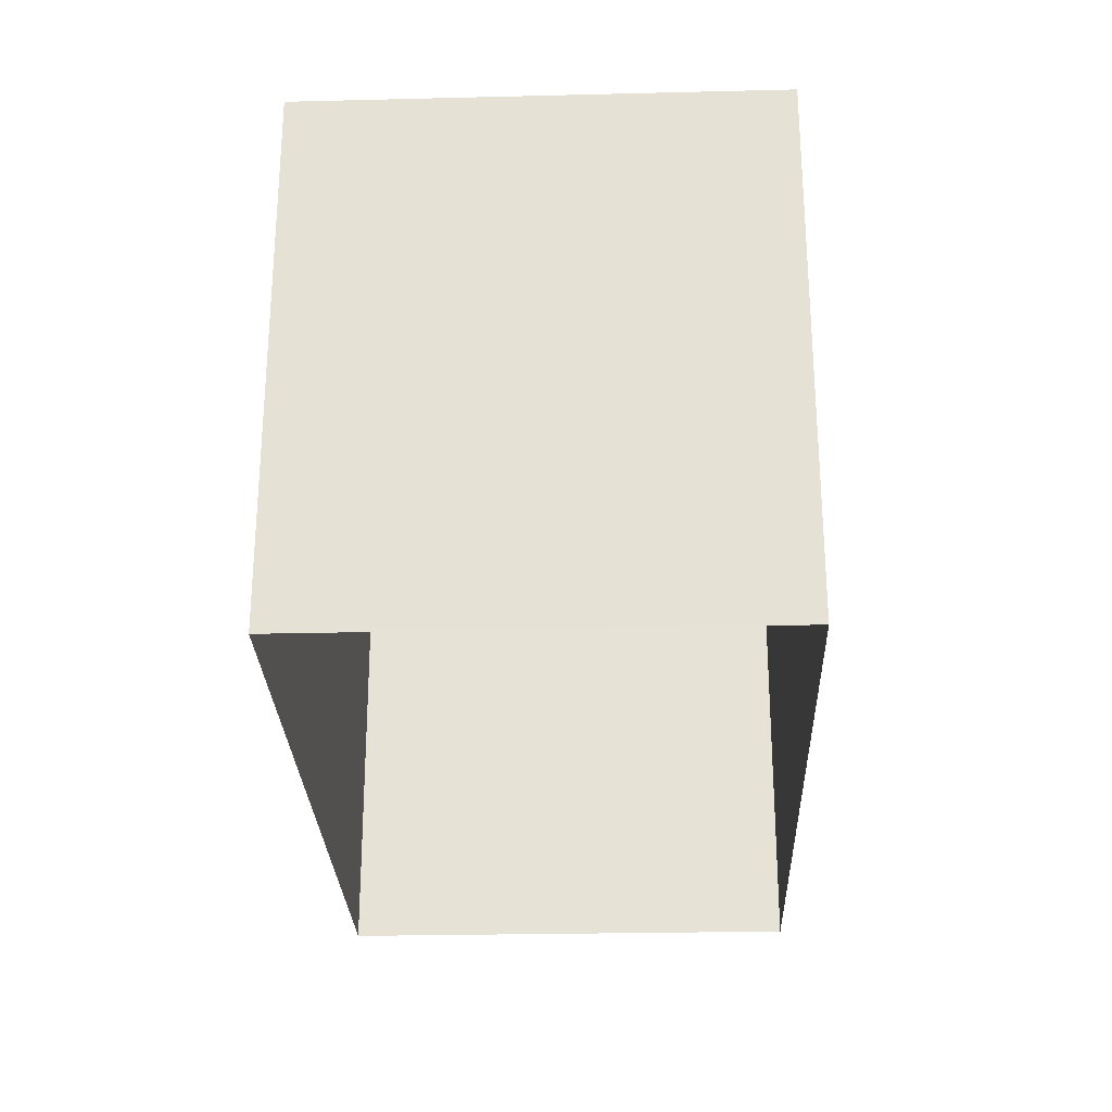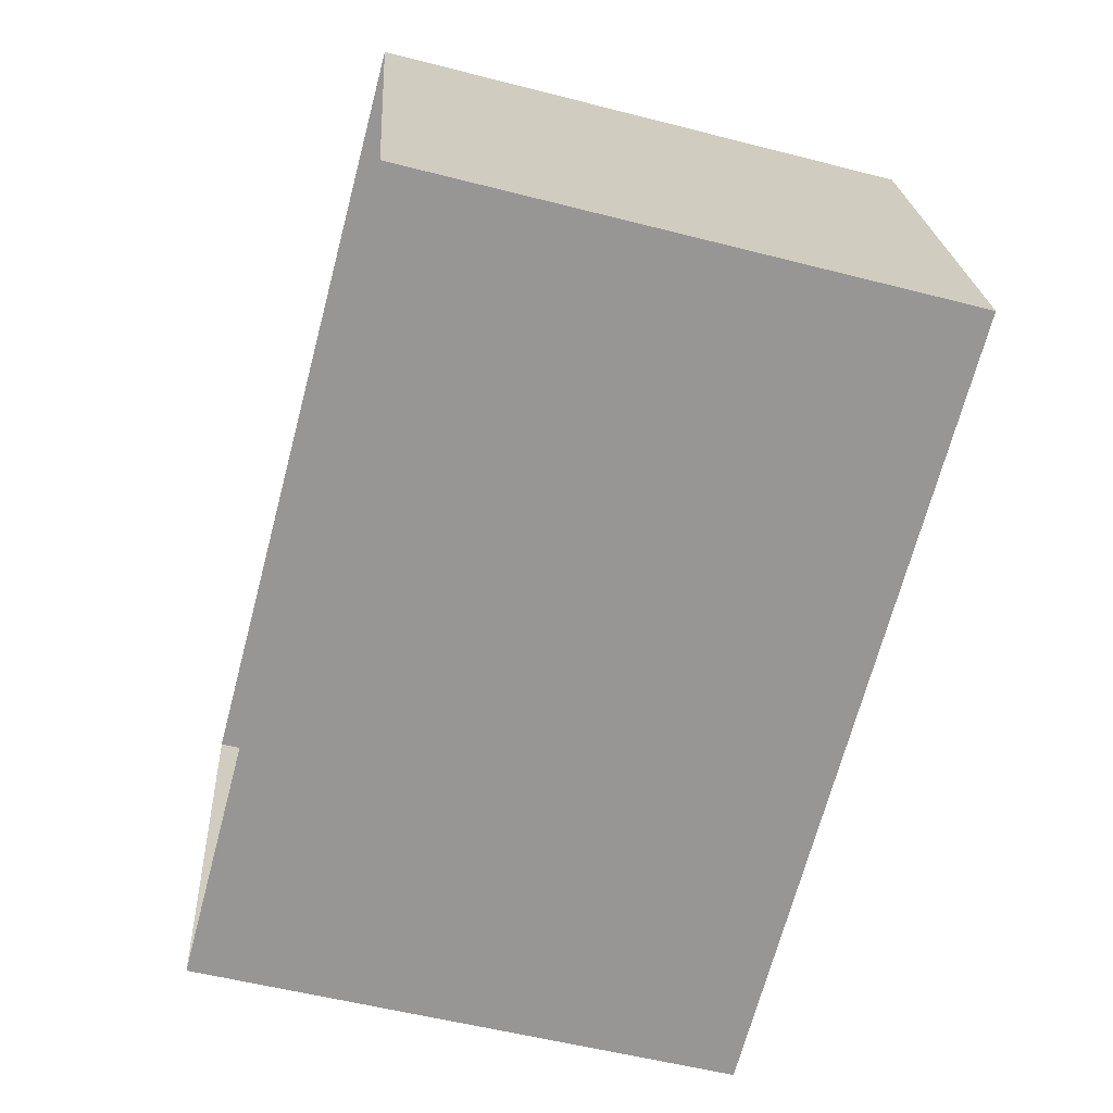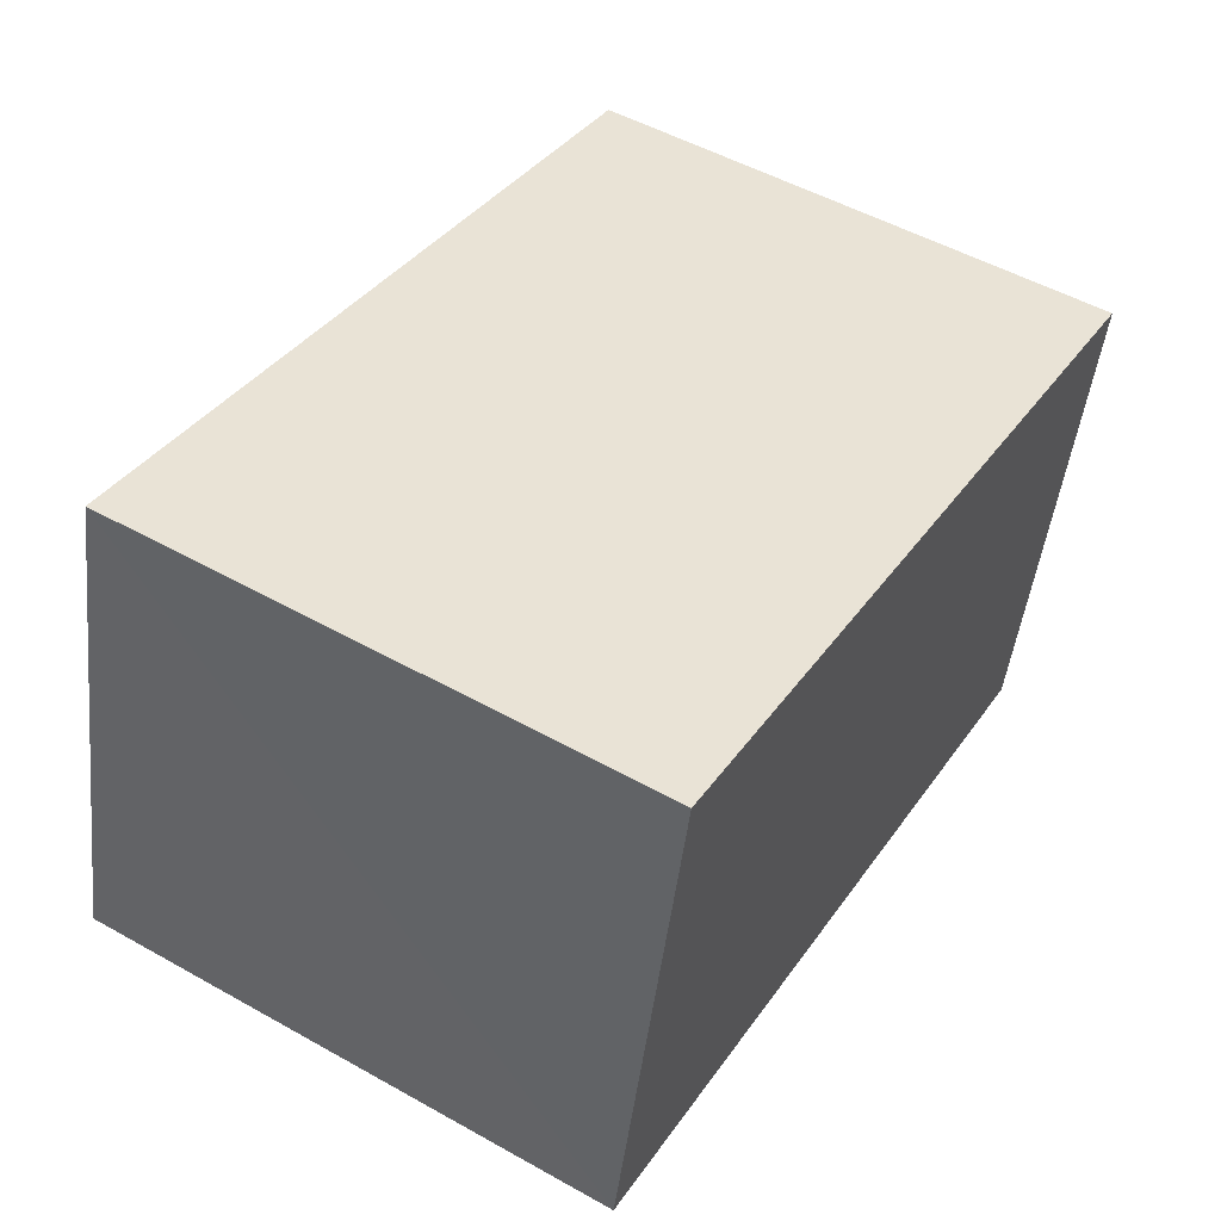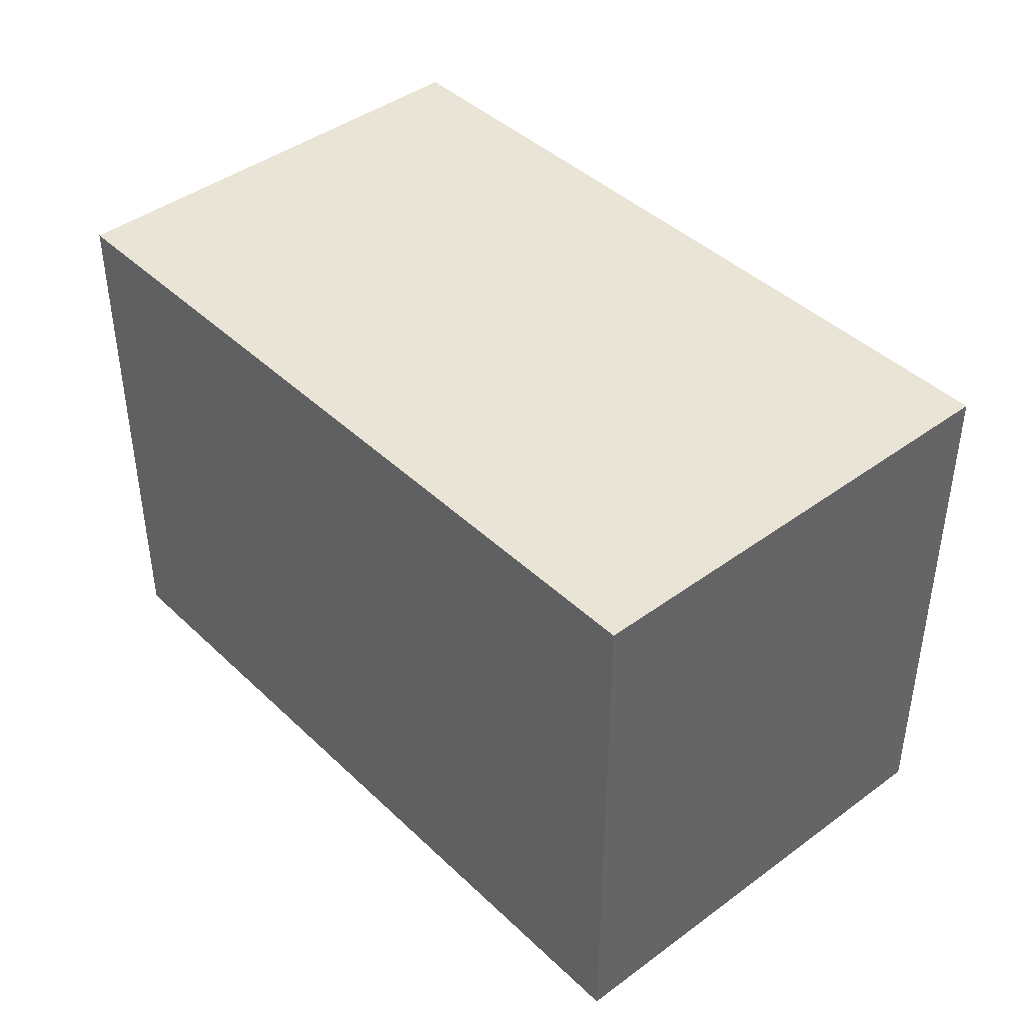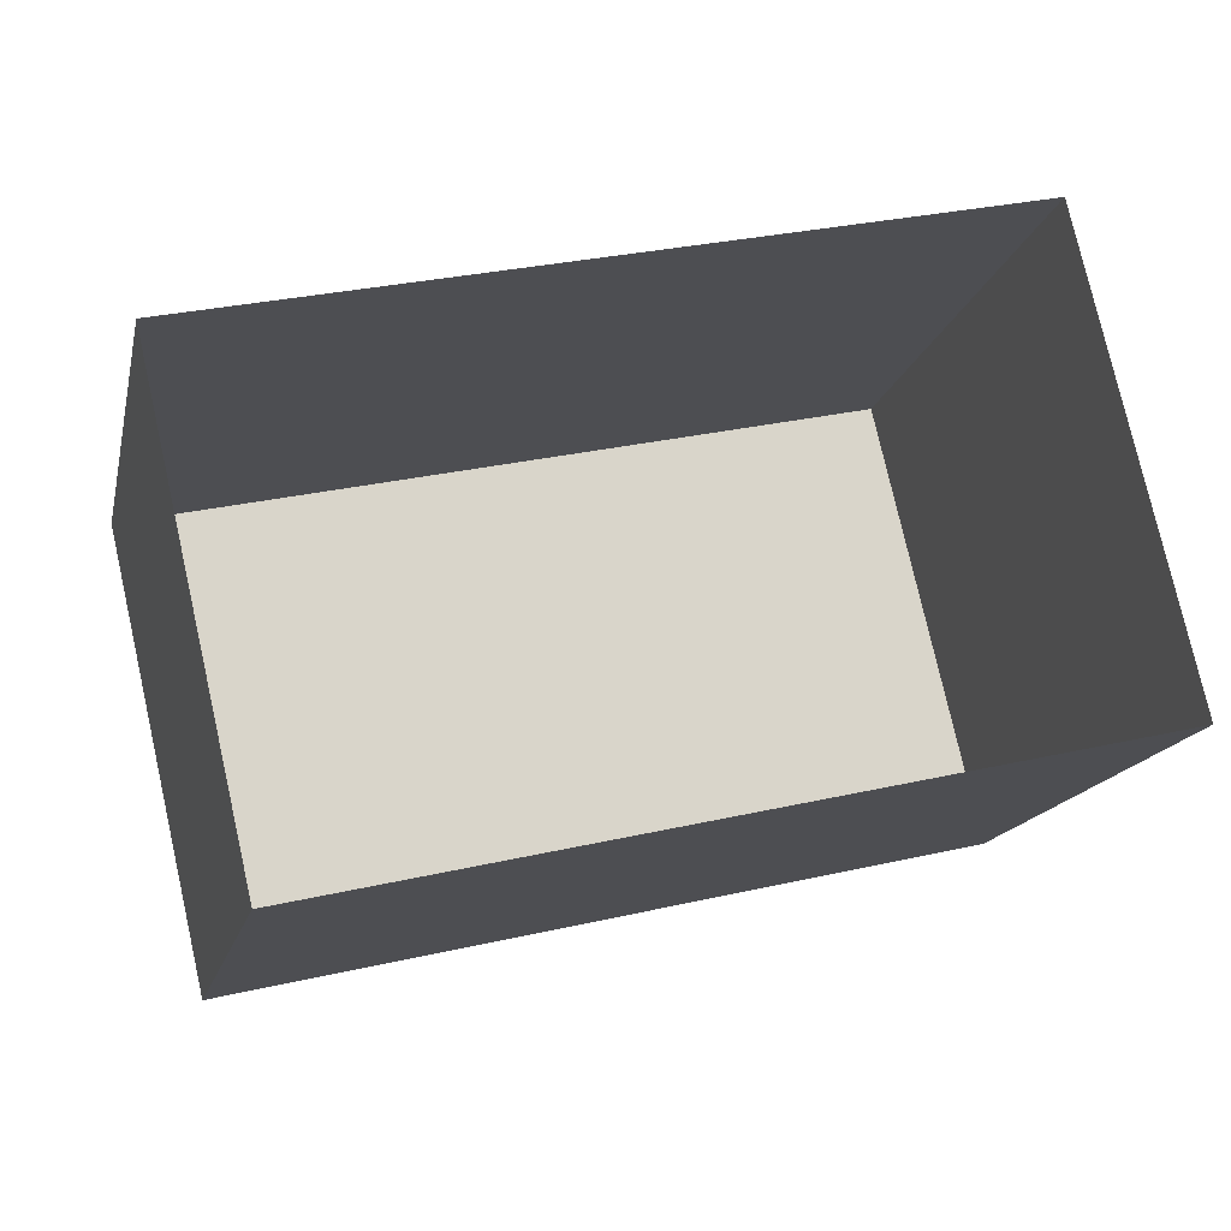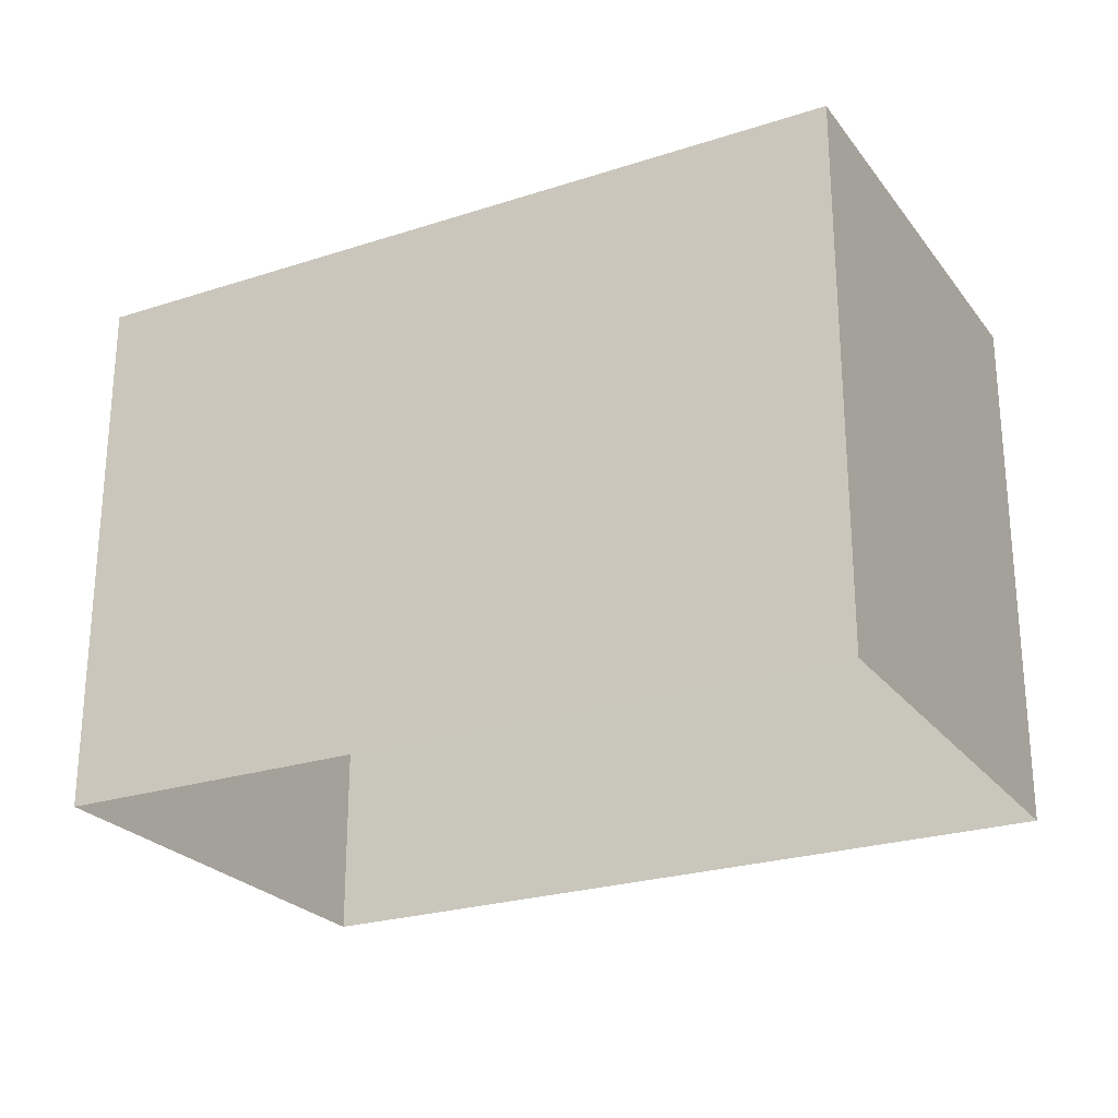
<metadata>
{"format":"obj","ext":"obj","renderer":"f3d","projection":"perspective","resolution":1024,"background":"white","views":[{"elev":-27.0,"azim":79.0,"up":"+Z"},{"elev":-54.9,"azim":-105.2,"up":"+Y"},{"elev":52.0,"azim":-58.8,"up":"+Y"},{"elev":42.4,"azim":35.4,"up":"+Z"},{"elev":-15.6,"azim":167.6,"up":"+Y"},{"elev":-24.8,"azim":14.9,"up":"+Z"}]}
</metadata>
<code>
v -8.819e+04 -9.869e+04 9.563
v -8.819e+04 -9.869e+04 9.563
v -8.819e+04 -9.869e+04 9.563
v -8.819e+04 -9.869e+04 9.562
v -8.819e+04 -9.869e+04 12.71
v -8.819e+04 -9.869e+04 12.71
v -8.819e+04 -9.869e+04 12.72
v -8.819e+04 -9.869e+04 12.71
f 1 2 3
f 1 4 2
f 5 6 7
f 5 8 6
f 6 1 3
f 7 6 3
f 8 4 1
f 6 8 1
f 8 2 4
f 8 5 2
f 5 3 2
f 5 7 3

</code>
